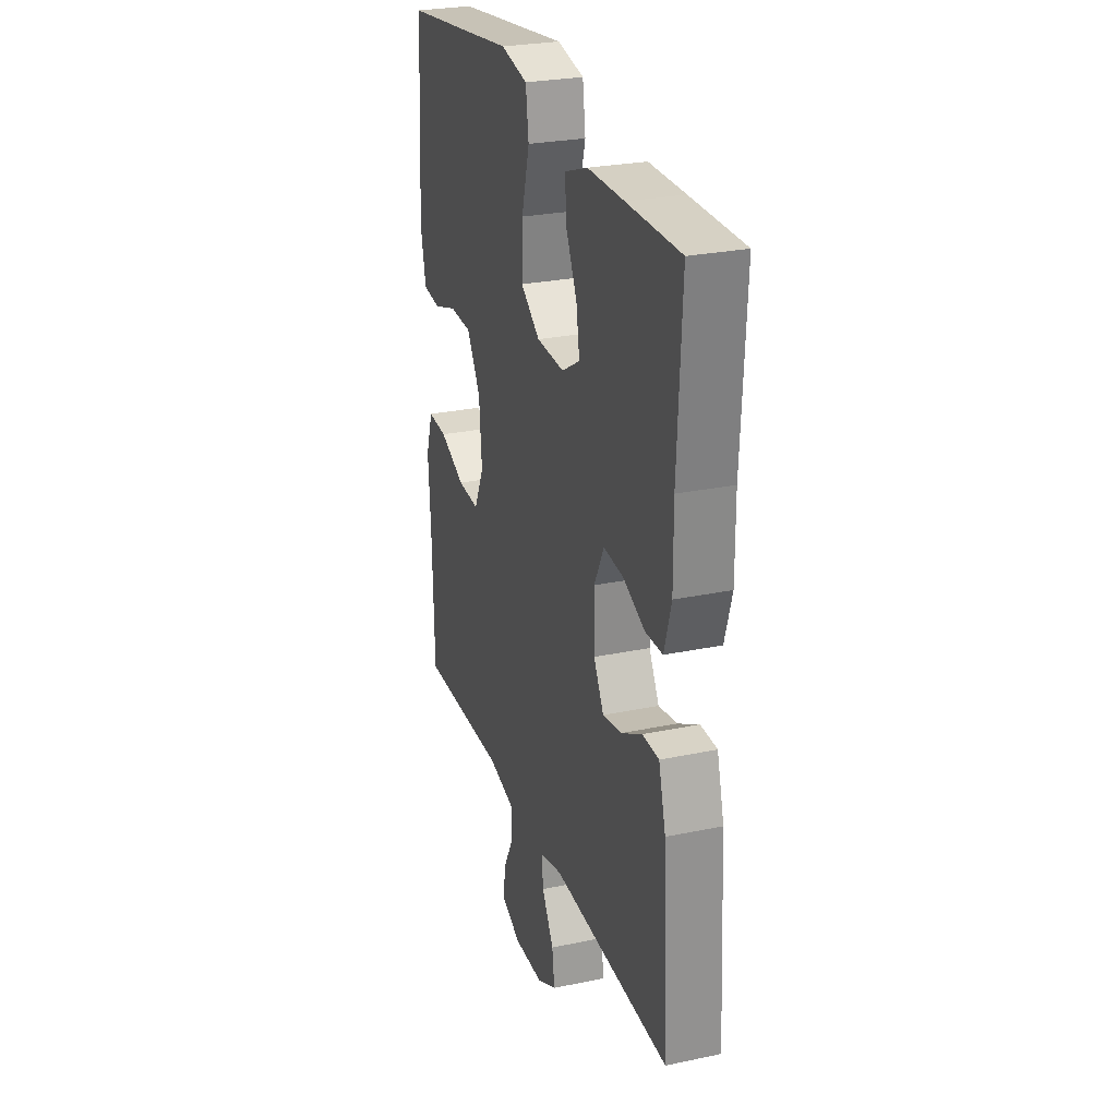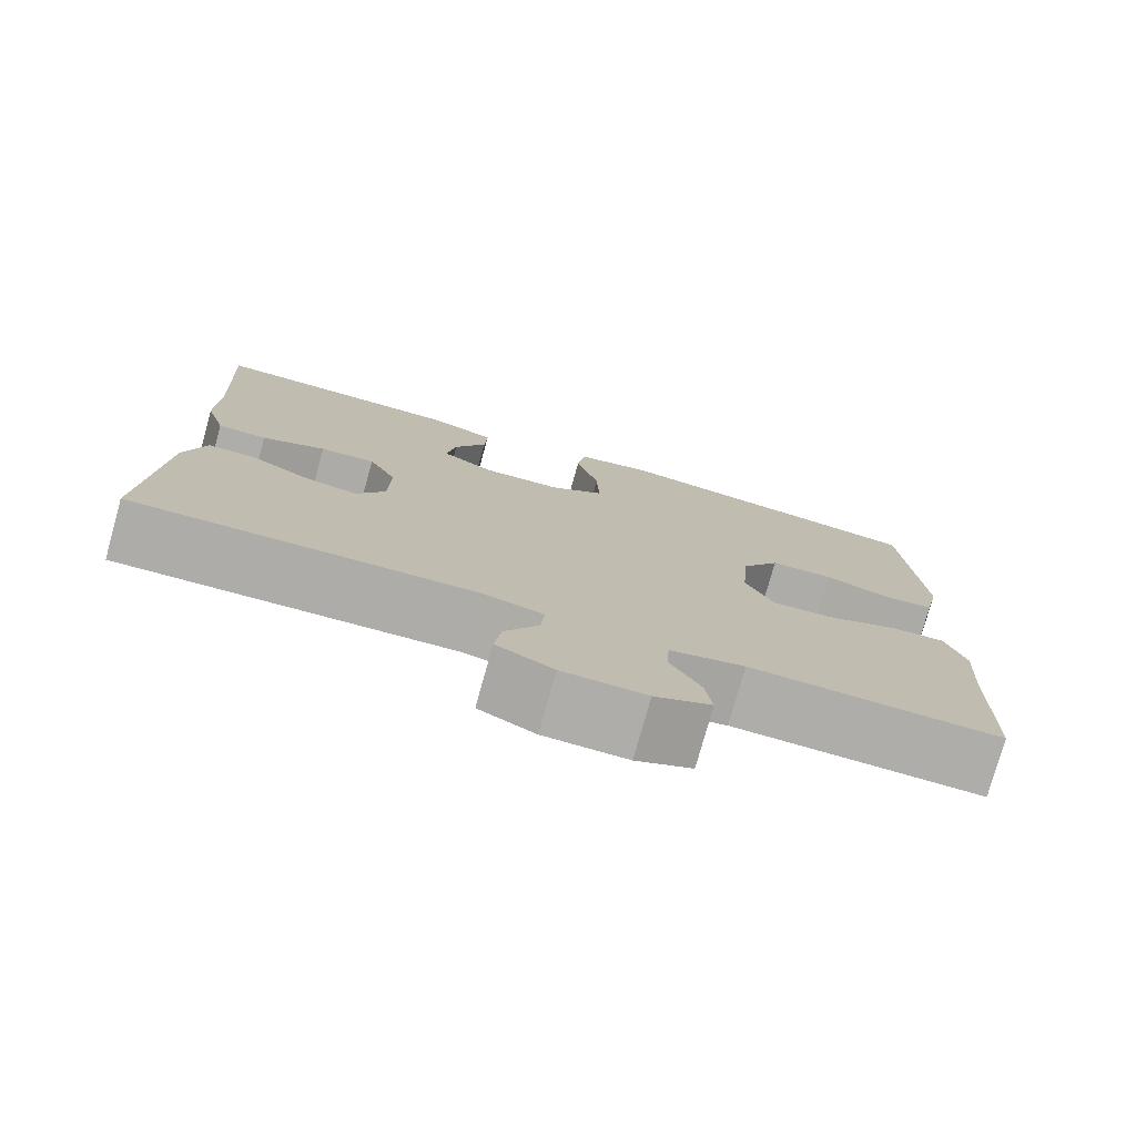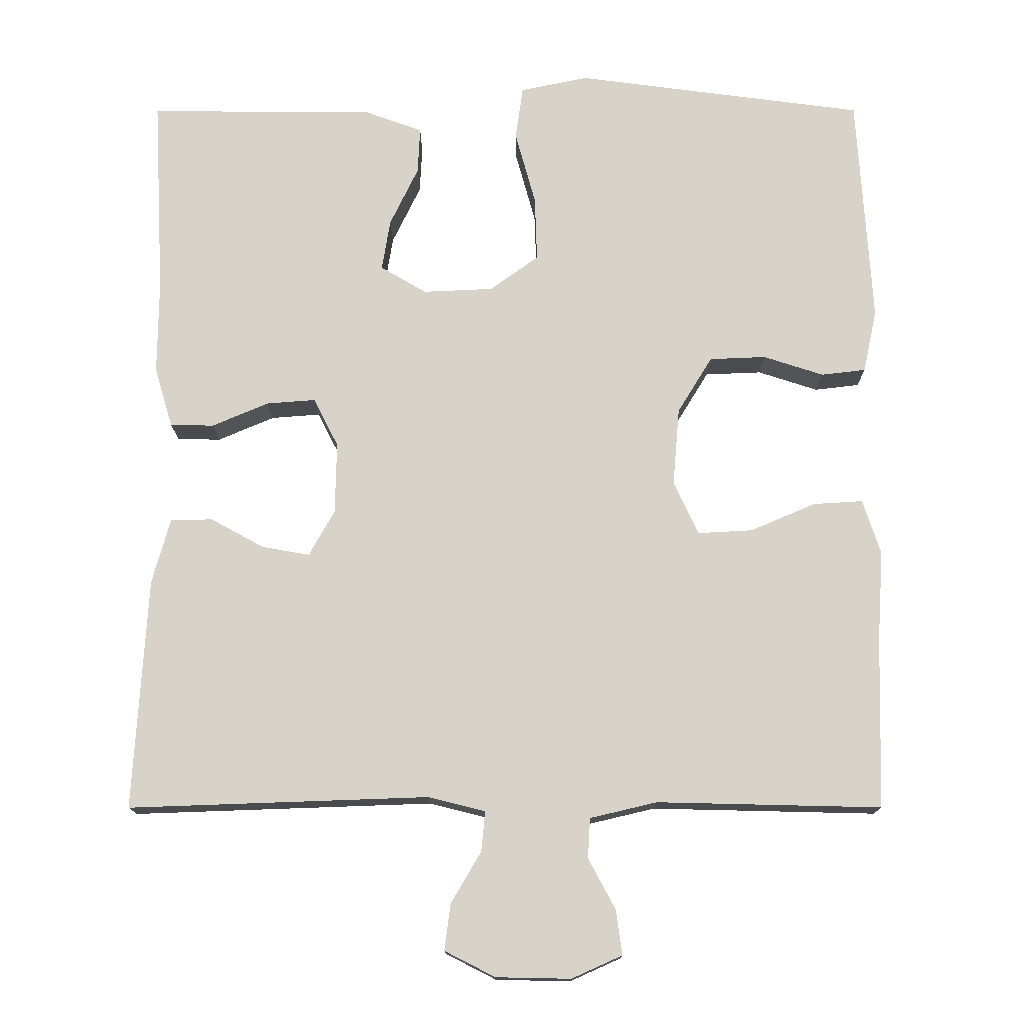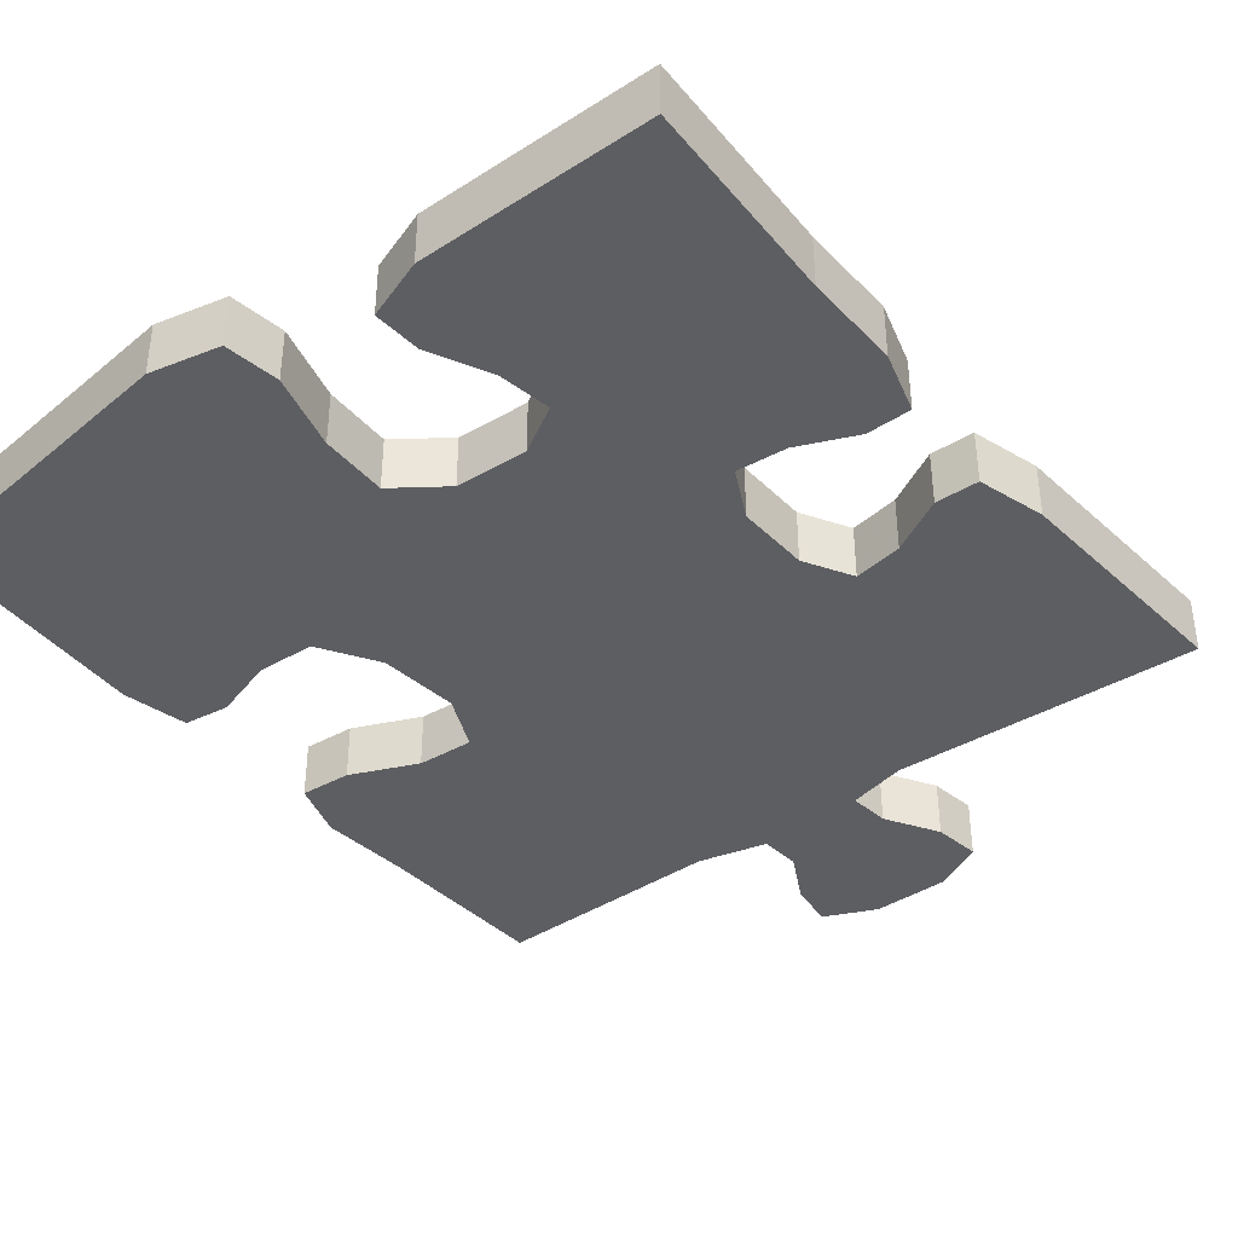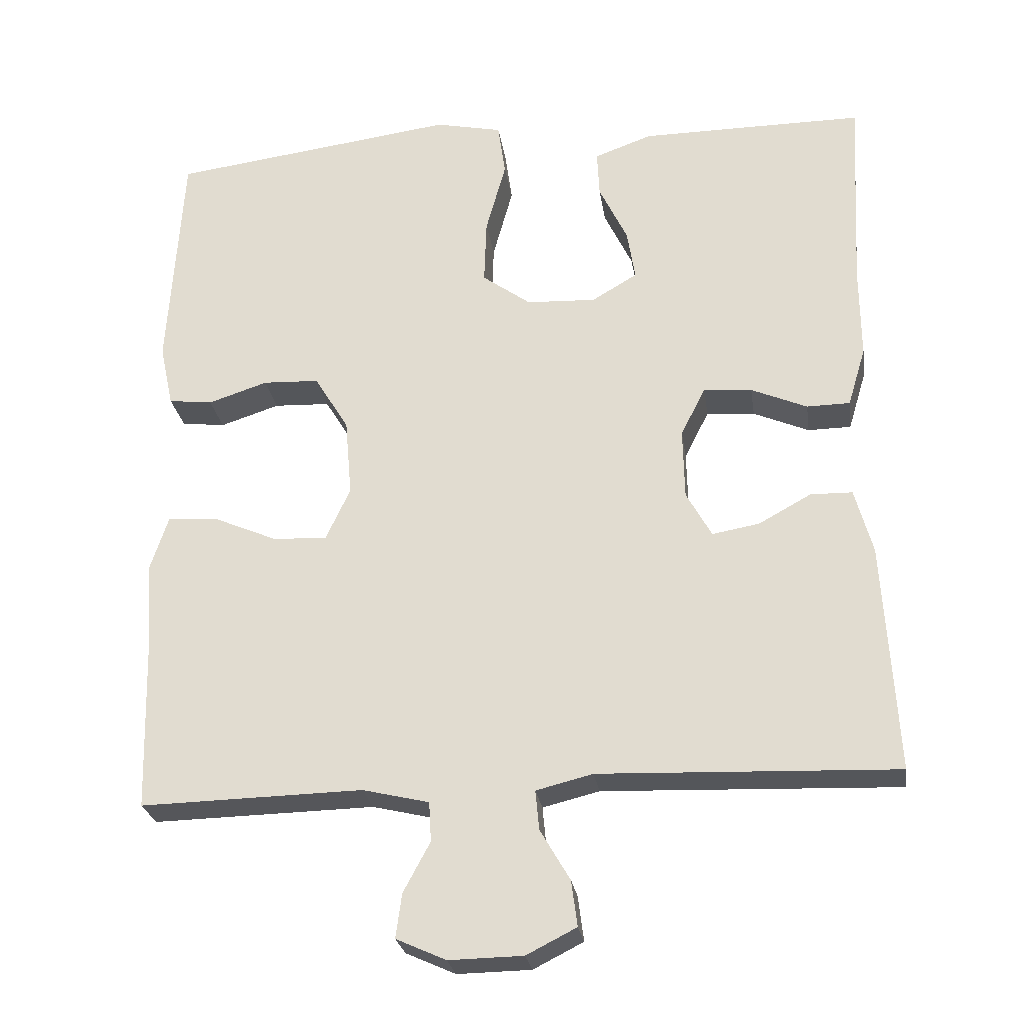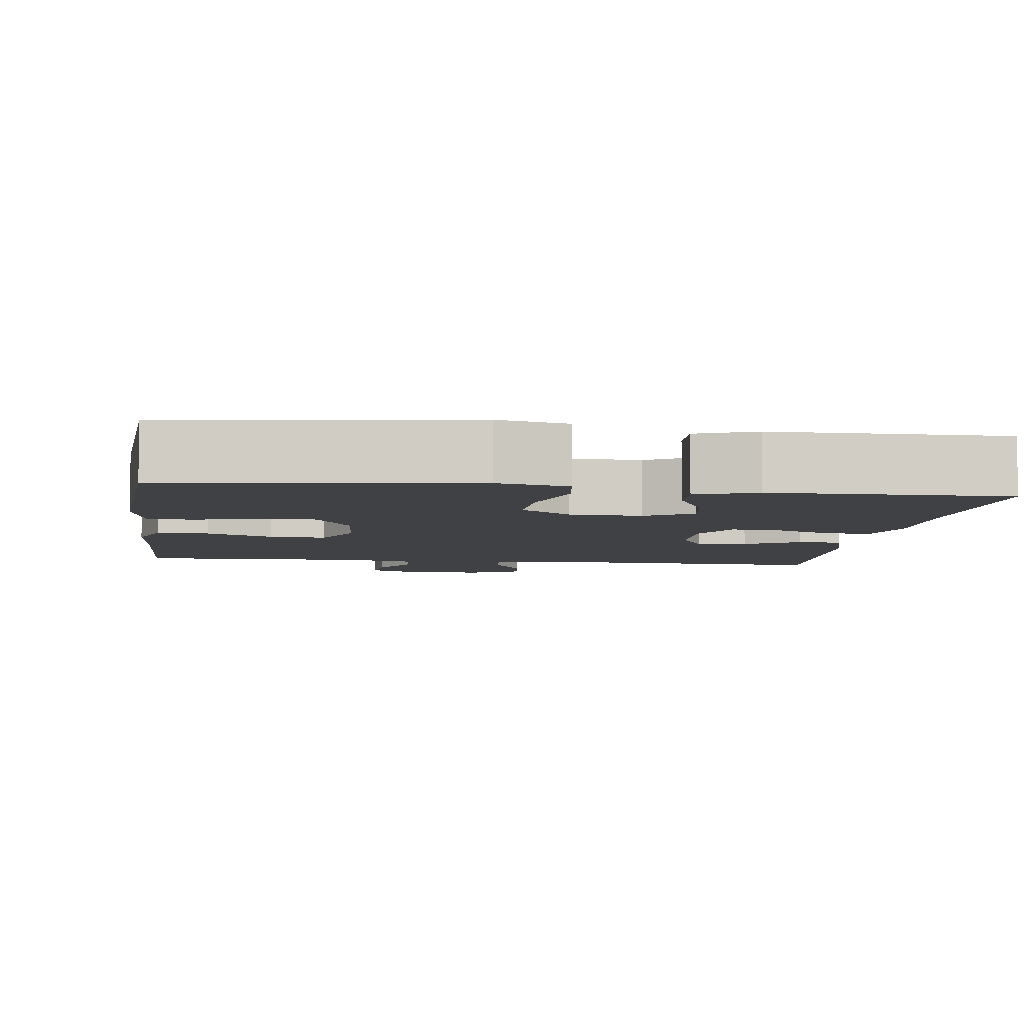
<metadata>
{"format":"obj","ext":"obj","renderer":"f3d","projection":"perspective","resolution":1024,"background":"white","views":[{"elev":26.9,"azim":71.9,"up":"+Z"},{"elev":-77.2,"azim":164.4,"up":"+Z"},{"elev":-14.3,"azim":-179.8,"up":"+Z"},{"elev":-39.0,"azim":38.2,"up":"+Y"},{"elev":-25.8,"azim":8.3,"up":"+Z"},{"elev":-5.9,"azim":-7.6,"up":"+Y"}]}
</metadata>
<code>
v 0.5 0.07 -0.5
v 0.102 0.07 -0.486
v 0.026 0.07 -0.505
v 0.031 0.07 -0.558
v 0.071 0.07 -0.626
v 0.079 0.07 -0.687
v 0.012 0.07 -0.721
v -0.087 0.07 -0.723
v -0.154 0.07 -0.693
v -0.146 0.07 -0.634
v -0.11 0.07 -0.567
v -0.113 0.07 -0.514
v -0.202 0.07 -0.493
v -0.5 0.07 -0.5
v -0.506 0.07 -0.271
v -0.514 0.07 -0.153
v -0.49 0.07 -0.08
v -0.424 0.07 -0.084
v -0.338 0.07 -0.121
v -0.265 0.07 -0.125
v -0.232 0.07 -0.054
v -0.241 0.07 0.05
v -0.287 0.07 0.125
v -0.362 0.07 0.128
v -0.442 0.07 0.102
v -0.501 0.07 0.109
v -0.519 0.07 0.193
v -0.5 0.07 0.5
v -0.25 0.07 0.533
v -0.115 0.07 0.551
v -0.025 0.07 0.532
v -0.015 0.07 0.461
v -0.042 0.07 0.363
v -0.045 0.07 0.276
v 0.02 0.07 0.229
v 0.113 0.07 0.225
v 0.174 0.07 0.261
v 0.163 0.07 0.329
v 0.125 0.07 0.408
v 0.122 0.07 0.47
v 0.199 0.07 0.498
v 0.321 0.07 0.499
v 0.5 0.07 0.5
v 0.486 0.07 0.234
v 0.487 0.07 0.11
v 0.463 0.07 0.03
v 0.405 0.07 0.029
v 0.33 0.07 0.061
v 0.265 0.07 0.066
v 0.232 0.07 0.001
v 0.234 0.07 -0.094
v 0.268 0.07 -0.155
v 0.331 0.07 -0.144
v 0.402 0.07 -0.105
v 0.458 0.07 -0.106
v 0.482 0.07 -0.193
v 0.5 0 -0.5
v 0.102 0 -0.486
v 0.026 0 -0.505
v 0.031 0 -0.558
v 0.071 0 -0.626
v 0.079 0 -0.687
v 0.012 0 -0.721
v -0.087 0 -0.723
v -0.154 0 -0.693
v -0.146 0 -0.634
v -0.11 0 -0.567
v -0.113 0 -0.514
v -0.202 0 -0.493
v -0.5 0 -0.5
v -0.506 0 -0.271
v -0.514 0 -0.153
v -0.49 0 -0.08
v -0.424 0 -0.084
v -0.338 0 -0.121
v -0.265 0 -0.125
v -0.232 0 -0.054
v -0.241 0 0.05
v -0.287 0 0.125
v -0.362 0 0.128
v -0.442 0 0.102
v -0.501 0 0.109
v -0.519 0 0.193
v -0.5 0 0.5
v -0.25 0 0.533
v -0.115 0 0.551
v -0.025 0 0.532
v -0.015 0 0.461
v -0.042 0 0.363
v -0.045 0 0.276
v 0.02 0 0.229
v 0.113 0 0.225
v 0.174 0 0.261
v 0.163 0 0.329
v 0.125 0 0.408
v 0.122 0 0.47
v 0.199 0 0.498
v 0.321 0 0.499
v 0.5 0 0.5
v 0.486 0 0.234
v 0.487 0 0.11
v 0.463 0 0.03
v 0.405 0 0.029
v 0.33 0 0.061
v 0.265 0 0.066
v 0.232 0 0.001
v 0.234 0 -0.094
v 0.268 0 -0.155
v 0.331 0 -0.144
v 0.402 0 -0.105
v 0.458 0 -0.106
v 0.482 0 -0.193
f 53 54 55 56
f 52 53 56 1
f 45 46 47 48
f 44 45 48 49
f 43 44 49
f 42 43 49
f 41 42 49 50
f 38 39 40 41
f 37 38 41 50
f 30 31 32 33
f 29 30 33 34
f 28 29 34
f 27 28 34 35
f 24 25 26 27
f 23 24 27 35
f 16 17 18 19
f 15 16 19 20
f 13 14 15 20
f 12 13 20 21
f 8 9 10 11
f 8 11 12
f 7 8 12
f 4 5 6 7
f 3 4 7 12
f 2 3 12 21
f 52 1 2 21
f 36 37 50 51
f 23 35 36 51
f 22 23 51 52
f 21 22 52
f 112 111 110 109
f 57 112 109 108
f 104 103 102 101
f 105 104 101 100
f 105 100 99
f 105 99 98
f 106 105 98 97
f 97 96 95 94
f 106 97 94 93
f 89 88 87 86
f 90 89 86 85
f 90 85 84
f 91 90 84 83
f 83 82 81 80
f 91 83 80 79
f 75 74 73 72
f 76 75 72 71
f 76 71 70 69
f 77 76 69 68
f 67 66 65 64
f 68 67 64
f 68 64 63
f 63 62 61 60
f 68 63 60 59
f 77 68 59 58
f 77 58 57 108
f 107 106 93 92
f 107 92 91 79
f 108 107 79 78
f 108 78 77
f 1 57 58 2
f 2 58 59 3
f 3 59 60 4
f 4 60 61 5
f 5 61 62 6
f 6 62 63 7
f 7 63 64 8
f 8 64 65 9
f 9 65 66 10
f 10 66 67 11
f 11 67 68 12
f 12 68 69 13
f 13 69 70 14
f 14 70 71 15
f 15 71 72 16
f 16 72 73 17
f 17 73 74 18
f 18 74 75 19
f 19 75 76 20
f 20 76 77 21
f 21 77 78 22
f 22 78 79 23
f 23 79 80 24
f 24 80 81 25
f 25 81 82 26
f 26 82 83 27
f 27 83 84 28
f 28 84 85 29
f 29 85 86 30
f 30 86 87 31
f 31 87 88 32
f 32 88 89 33
f 33 89 90 34
f 34 90 91 35
f 35 91 92 36
f 36 92 93 37
f 37 93 94 38
f 38 94 95 39
f 39 95 96 40
f 40 96 97 41
f 41 97 98 42
f 42 98 99 43
f 43 99 100 44
f 44 100 101 45
f 45 101 102 46
f 46 102 103 47
f 47 103 104 48
f 48 104 105 49
f 49 105 106 50
f 50 106 107 51
f 51 107 108 52
f 52 108 109 53
f 53 109 110 54
f 54 110 111 55
f 55 111 112 56
f 56 112 57 1

</code>
